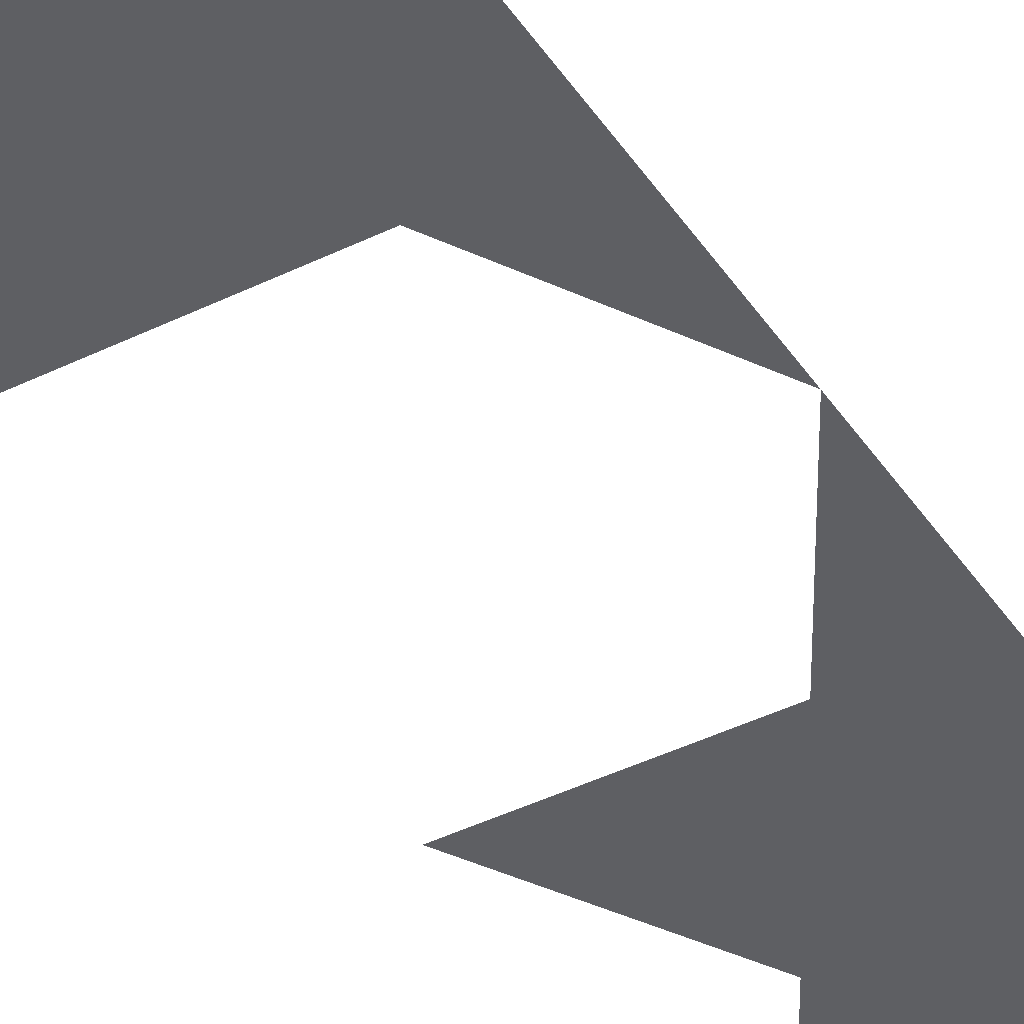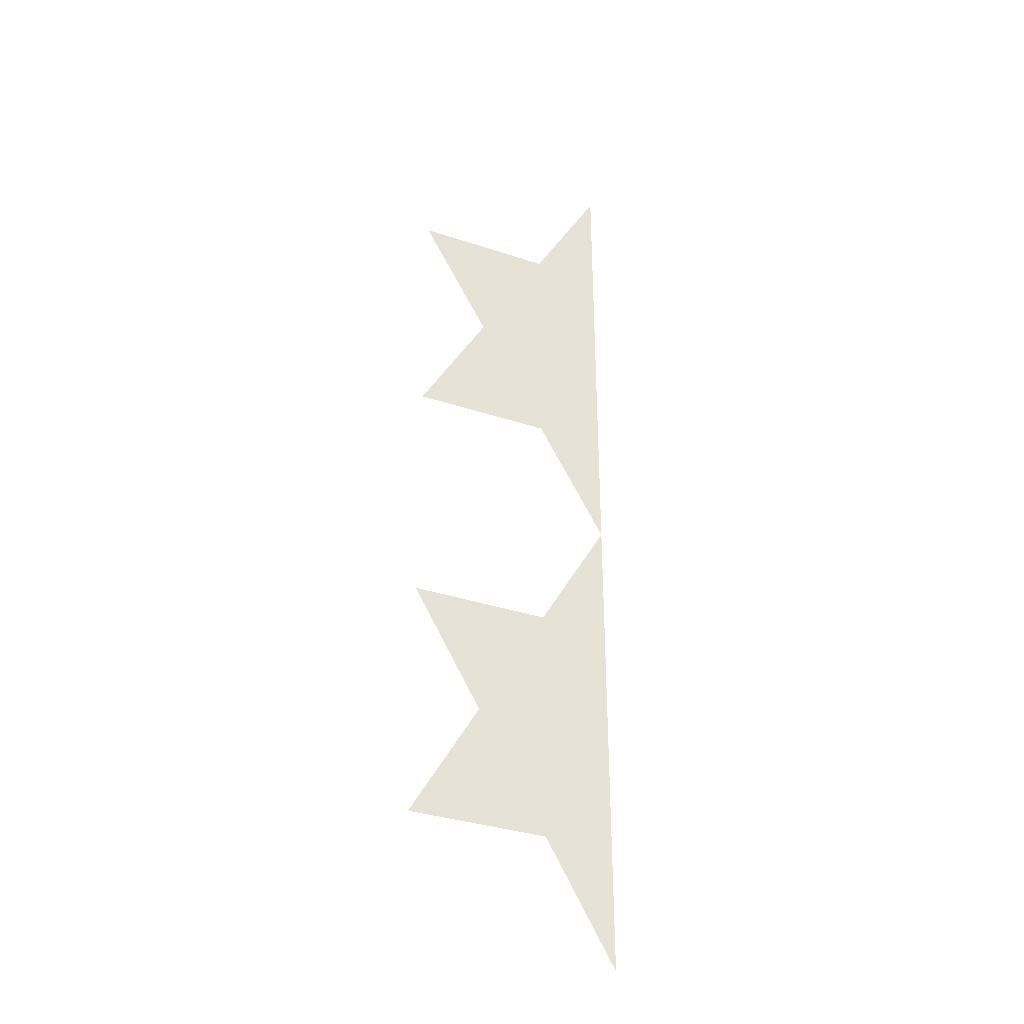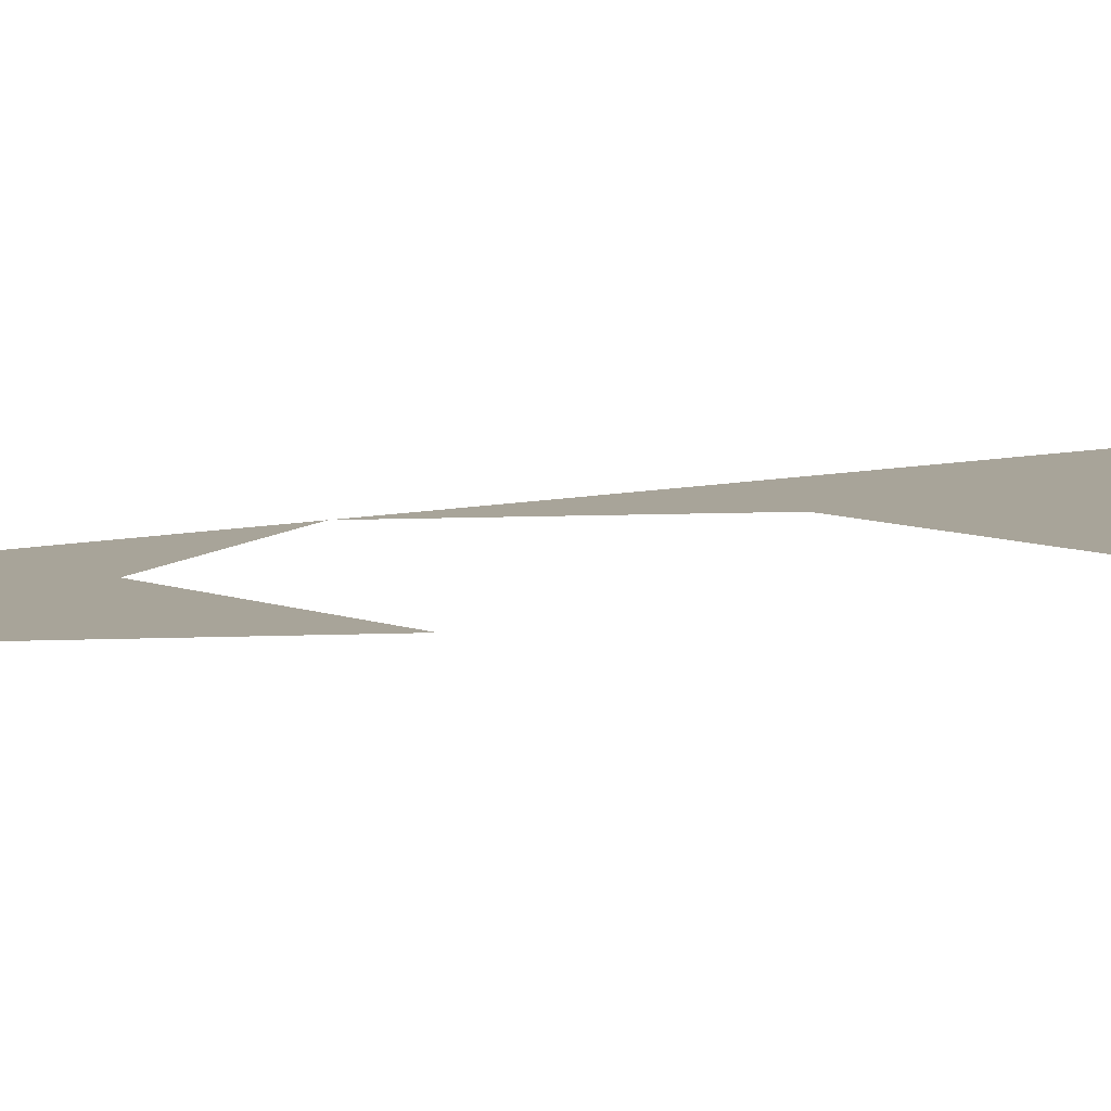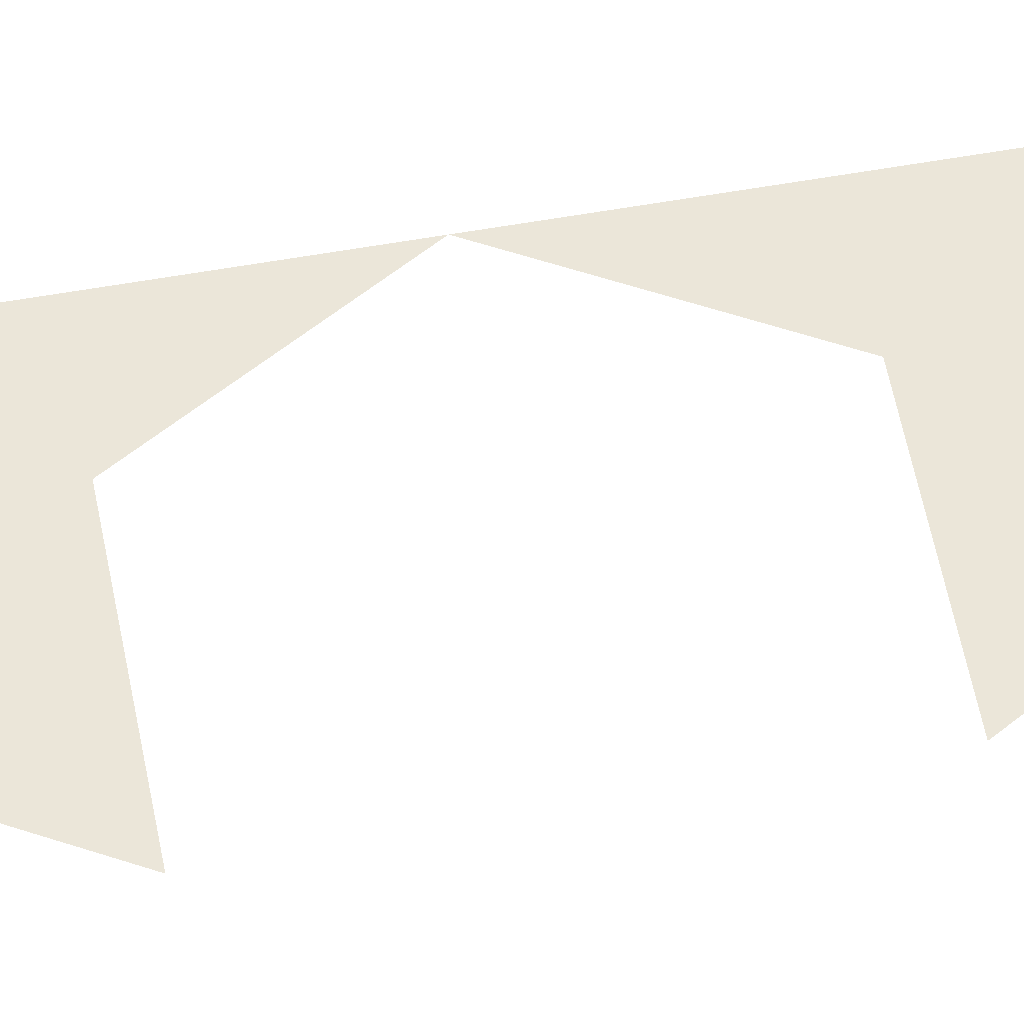
<metadata>
{"format":"obj","ext":"obj","renderer":"f3d","projection":"perspective","resolution":1024,"background":"white","views":[{"elev":-41.9,"azim":30.7,"up":"+Z"},{"elev":-34.6,"azim":-24.0,"up":"+Y"},{"elev":7.1,"azim":-128.4,"up":"+Z"},{"elev":55.8,"azim":-100.7,"up":"+Z"}]}
</metadata>
<code>
v 0.1667 2.309 0
v 0 2.021 0
v -0.3333 2.021 0
v -0.1667 1.732 0
v -0.3333 1.443 0
v 0 1.443 0
v 0.1667 1.155 0
v 0.1667 1.155 0
v 0 0.866 0
v -0.3333 0.866 0
v -0.1667 0.5774 0
v -0.3333 0.2887 0
v 0 0.2887 0
v 0.1667 0 0
f 2 3 4 5 6 7 1
f 2 1 7 6 5 4 3
f 9 10 11 12 13 14 8
f 9 8 14 13 12 11 10

</code>
